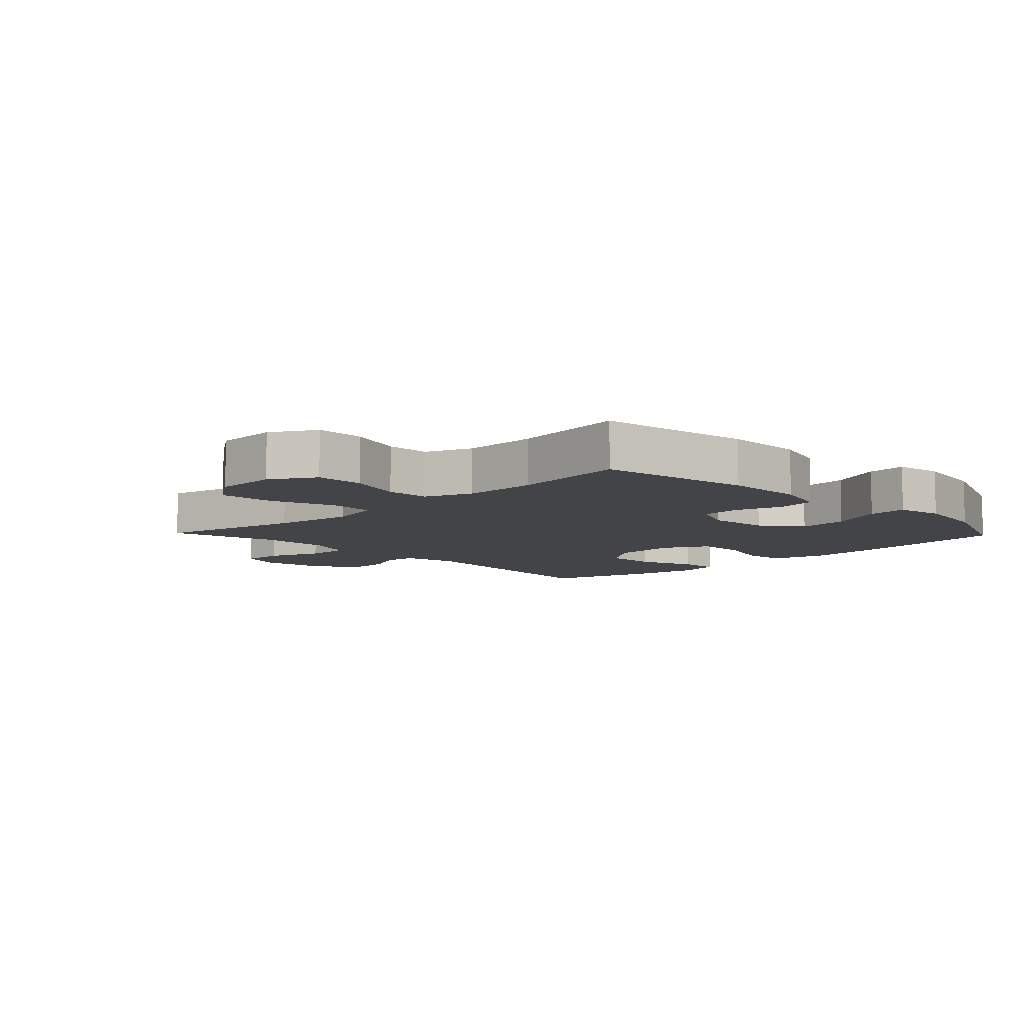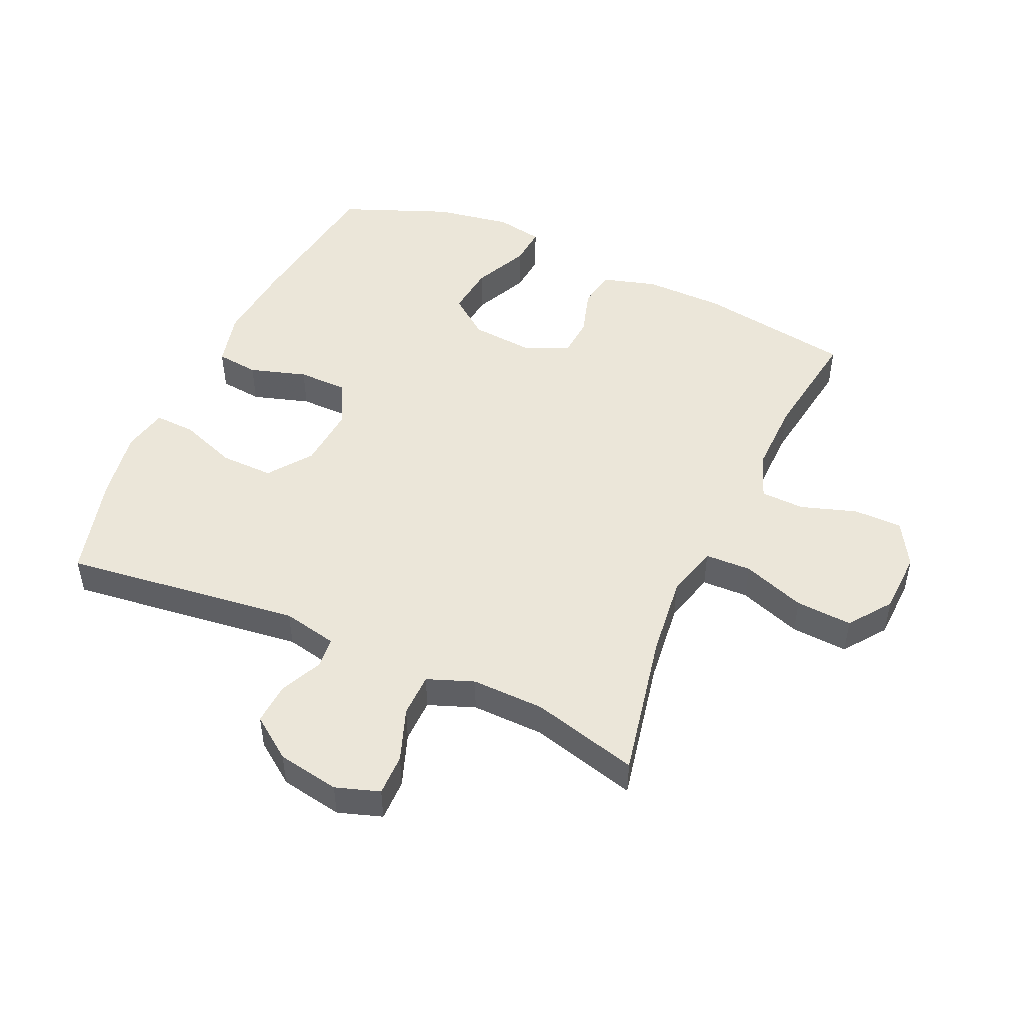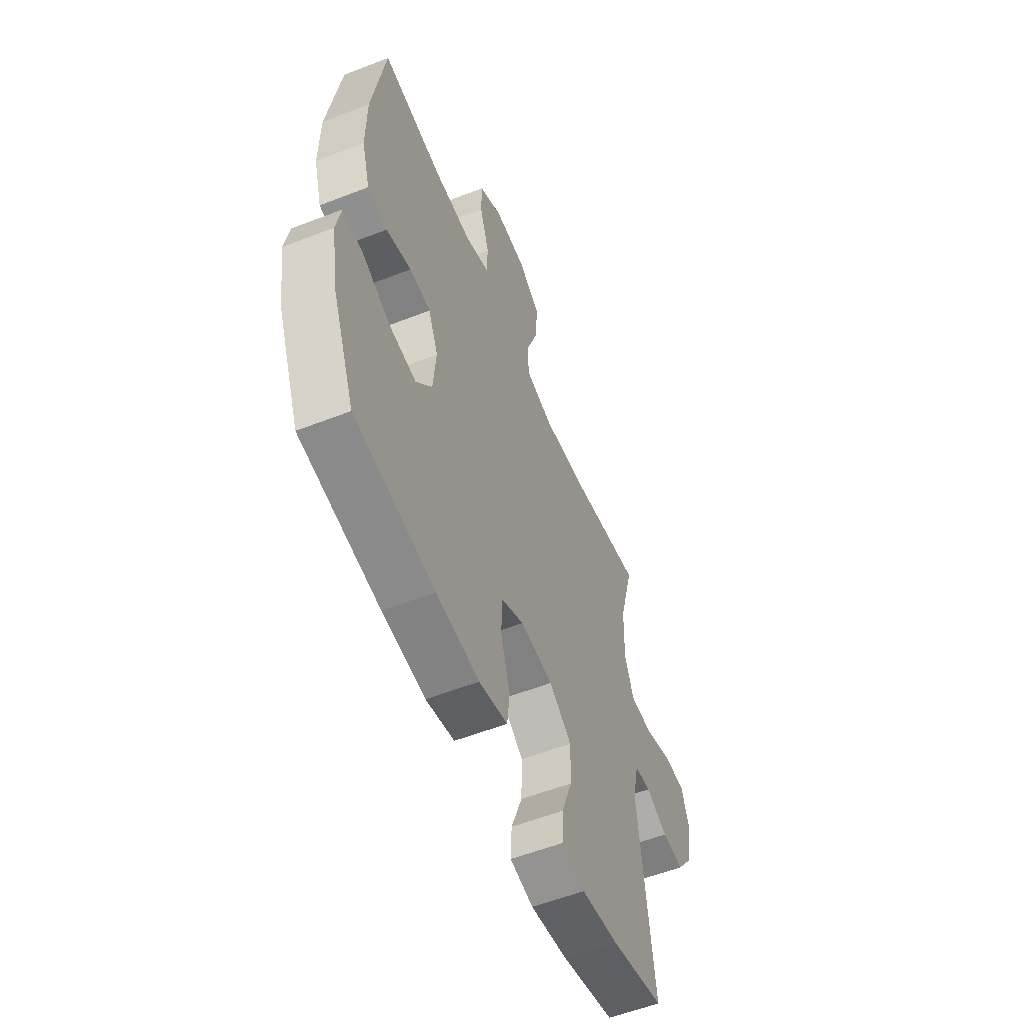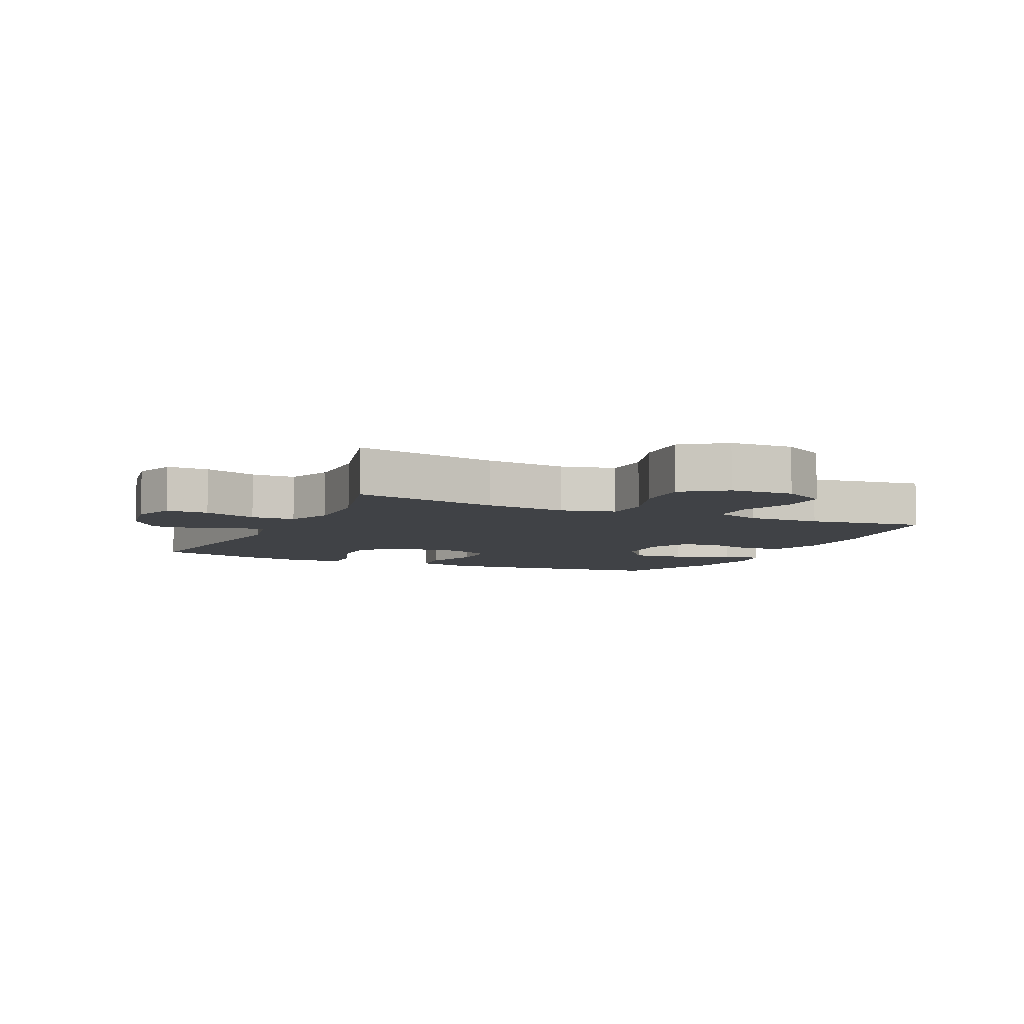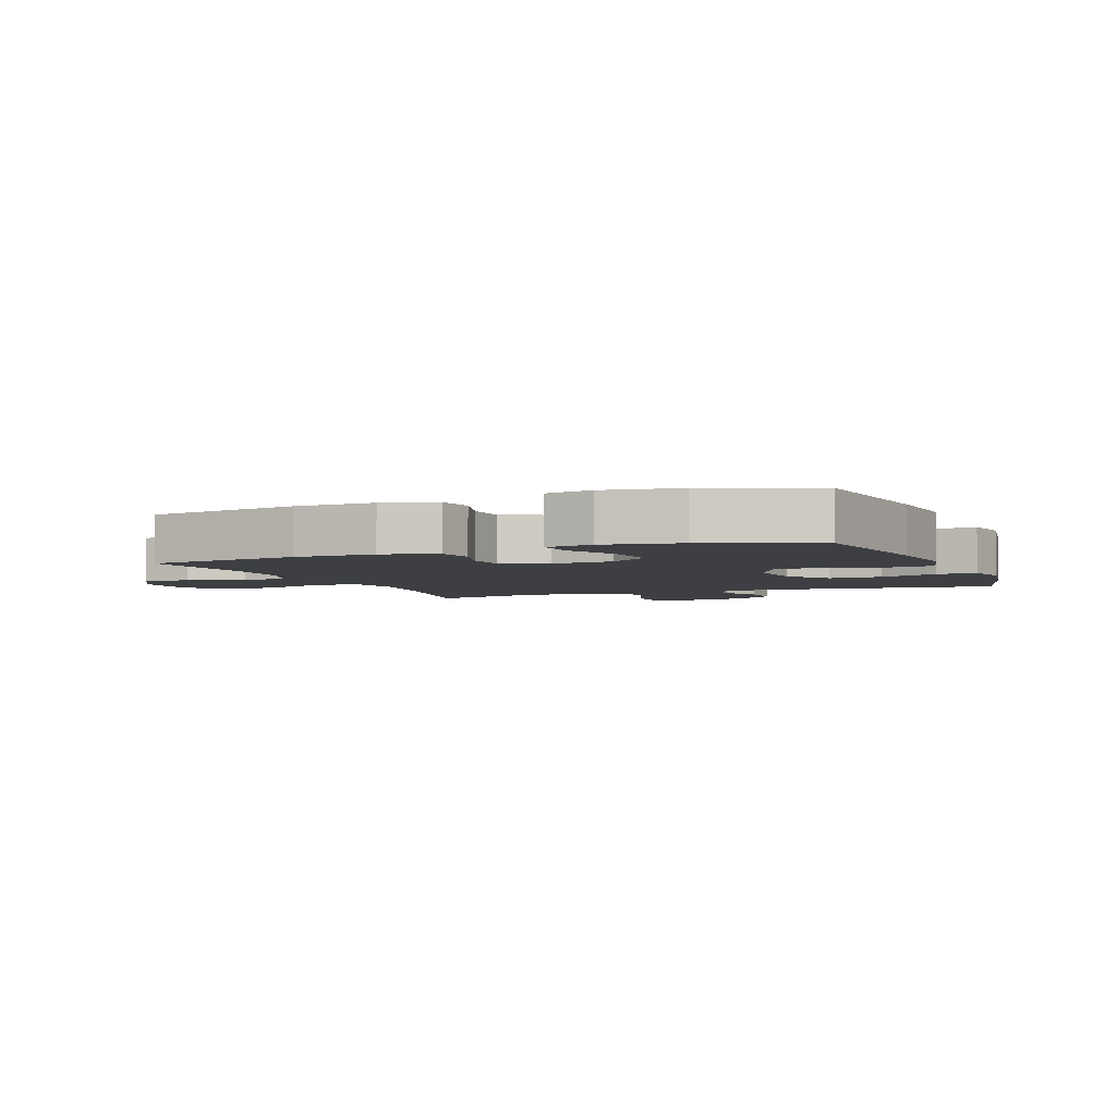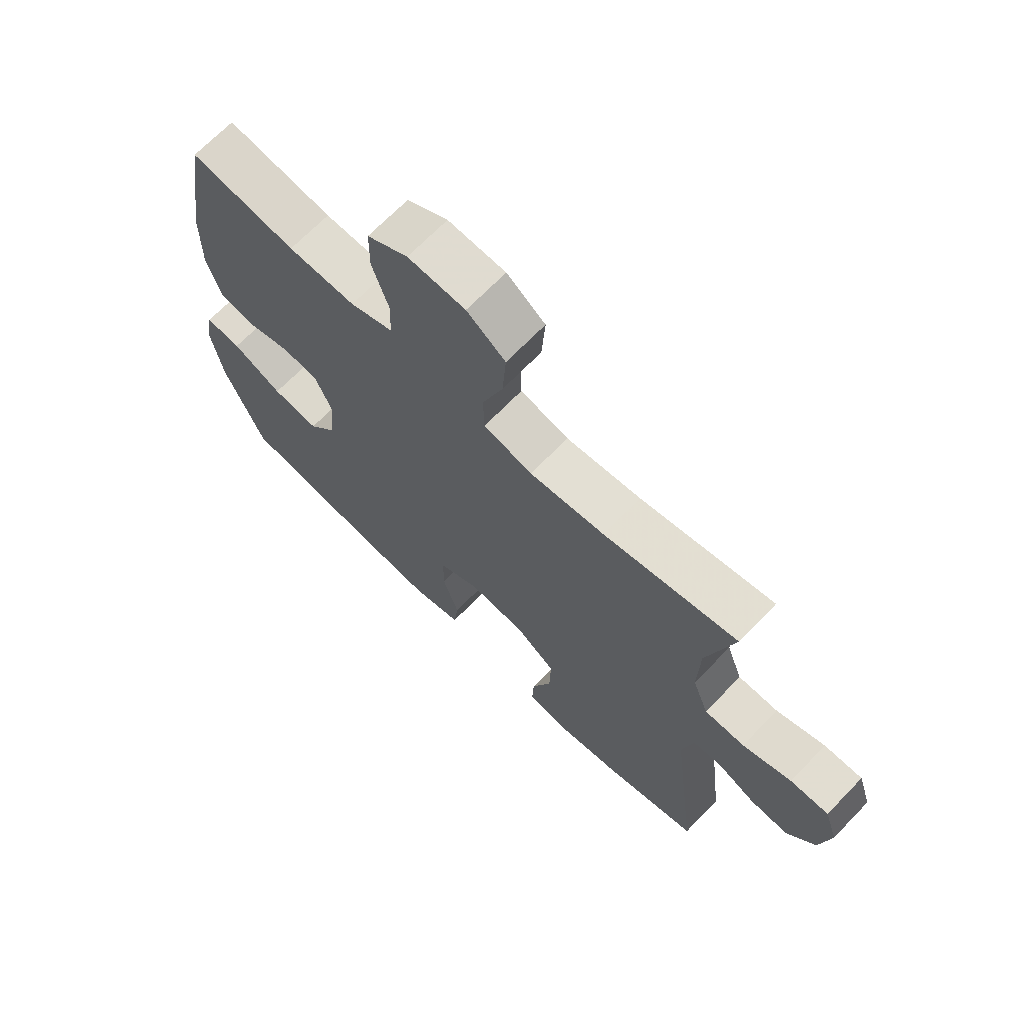
<metadata>
{"format":"obj","ext":"obj","renderer":"f3d","projection":"perspective","resolution":1024,"background":"white","views":[{"elev":-8.1,"azim":43.7,"up":"+Y"},{"elev":48.5,"azim":-65.8,"up":"+Y"},{"elev":-56.5,"azim":112.2,"up":"+Z"},{"elev":-6.5,"azim":-25.0,"up":"+Y"},{"elev":-4.1,"azim":111.9,"up":"+Y"},{"elev":69.0,"azim":-135.9,"up":"+Z"}]}
</metadata>
<code>
v 0.5 0.07 0.5
v 0.54 0.07 0.254
v 0.542 0.07 0.126
v 0.517 0.07 0.04
v 0.456 0.07 0.029
v 0.379 0.07 0.052
v 0.314 0.07 0.047
v 0.284 0.07 -0.024
v 0.293 0.07 -0.123
v 0.342 0.07 -0.187
v 0.424 0.07 -0.178
v 0.512 0.07 -0.137
v 0.575 0.07 -0.132
v 0.589 0.07 -0.207
v 0.569 0.07 -0.328
v 0.5 0.07 -0.5
v 0.254 0.07 -0.534
v 0.122 0.07 -0.546
v 0.034 0.07 -0.524
v 0.026 0.07 -0.456
v 0.054 0.07 -0.365
v 0.053 0.07 -0.286
v -0.018 0.07 -0.249
v -0.119 0.07 -0.257
v -0.188 0.07 -0.307
v -0.186 0.07 -0.392
v -0.152 0.07 -0.484
v -0.149 0.07 -0.549
v -0.221 0.07 -0.564
v -0.335 0.07 -0.545
v -0.5 0.07 -0.5
v -0.454 0.07 -0.122
v -0.473 0.07 -0.035
v -0.523 0.07 -0.03
v -0.59 0.07 -0.061
v -0.657 0.07 -0.065
v -0.706 0.07 0.002
v -0.724 0.07 0.101
v -0.701 0.07 0.171
v -0.634 0.07 0.17
v -0.549 0.07 0.139
v -0.479 0.07 0.14
v -0.451 0.07 0.214
v -0.454 0.07 0.33
v -0.5 0.07 0.5
v -0.267 0.07 0.453
v -0.136 0.07 0.438
v -0.051 0.07 0.46
v -0.049 0.07 0.534
v -0.085 0.07 0.634
v -0.091 0.07 0.724
v -0.024 0.07 0.773
v 0.076 0.07 0.777
v 0.147 0.07 0.736
v 0.148 0.07 0.658
v 0.119 0.07 0.569
v 0.122 0.07 0.499
v 0.197 0.07 0.471
v 0.315 0.07 0.473
v 0.5 0 0.5
v 0.54 0 0.254
v 0.542 0 0.126
v 0.517 0 0.04
v 0.456 0 0.029
v 0.379 0 0.052
v 0.314 0 0.047
v 0.284 0 -0.024
v 0.293 0 -0.123
v 0.342 0 -0.187
v 0.424 0 -0.178
v 0.512 0 -0.137
v 0.575 0 -0.132
v 0.589 0 -0.207
v 0.569 0 -0.328
v 0.5 0 -0.5
v 0.254 0 -0.534
v 0.122 0 -0.546
v 0.034 0 -0.524
v 0.026 0 -0.456
v 0.054 0 -0.365
v 0.053 0 -0.286
v -0.018 0 -0.249
v -0.119 0 -0.257
v -0.188 0 -0.307
v -0.186 0 -0.392
v -0.152 0 -0.484
v -0.149 0 -0.549
v -0.221 0 -0.564
v -0.335 0 -0.545
v -0.5 0 -0.5
v -0.454 0 -0.122
v -0.473 0 -0.035
v -0.523 0 -0.03
v -0.59 0 -0.061
v -0.657 0 -0.065
v -0.706 0 0.002
v -0.724 0 0.101
v -0.701 0 0.171
v -0.634 0 0.17
v -0.549 0 0.139
v -0.479 0 0.14
v -0.451 0 0.214
v -0.454 0 0.33
v -0.5 0 0.5
v -0.267 0 0.453
v -0.136 0 0.438
v -0.051 0 0.46
v -0.049 0 0.534
v -0.085 0 0.634
v -0.091 0 0.724
v -0.024 0 0.773
v 0.076 0 0.777
v 0.147 0 0.736
v 0.148 0 0.658
v 0.119 0 0.569
v 0.122 0 0.499
v 0.197 0 0.471
v 0.315 0 0.473
f 53 54 55 56
f 53 56 57
f 52 53 57
f 49 50 51 52
f 48 49 52 57
f 47 48 57 58
f 44 45 46
f 43 44 46 47
f 42 43 47 58
f 38 39 40 41
f 38 41 42
f 37 38 42
f 34 35 36 37
f 33 34 37 42
f 32 33 42 58
f 26 27 28 29
f 25 26 29 30
f 18 19 20 21
f 18 21 22
f 17 18 22
f 16 17 22
f 15 16 22 23
f 11 12 13 14
f 10 11 14 15
f 3 4 5 6
f 3 6 7
f 59 1 2 3
f 59 3 7
f 58 59 7 8
f 32 58 8 9
f 25 30 31 32
f 24 25 32
f 23 24 32 9
f 10 15 23
f 9 10 23
f 115 114 113 112
f 116 115 112
f 116 112 111
f 111 110 109 108
f 116 111 108 107
f 117 116 107 106
f 105 104 103
f 106 105 103 102
f 117 106 102 101
f 100 99 98 97
f 101 100 97
f 101 97 96
f 96 95 94 93
f 101 96 93 92
f 117 101 92 91
f 88 87 86 85
f 89 88 85 84
f 80 79 78 77
f 81 80 77
f 81 77 76
f 81 76 75
f 82 81 75 74
f 73 72 71 70
f 74 73 70 69
f 65 64 63 62
f 66 65 62
f 62 61 60 118
f 66 62 118
f 67 66 118 117
f 68 67 117 91
f 91 90 89 84
f 91 84 83
f 68 91 83 82
f 82 74 69
f 82 69 68
f 1 60 61 2
f 2 61 62 3
f 3 62 63 4
f 4 63 64 5
f 5 64 65 6
f 6 65 66 7
f 7 66 67 8
f 8 67 68 9
f 9 68 69 10
f 10 69 70 11
f 11 70 71 12
f 12 71 72 13
f 13 72 73 14
f 14 73 74 15
f 15 74 75 16
f 16 75 76 17
f 17 76 77 18
f 18 77 78 19
f 19 78 79 20
f 20 79 80 21
f 21 80 81 22
f 22 81 82 23
f 23 82 83 24
f 24 83 84 25
f 25 84 85 26
f 26 85 86 27
f 27 86 87 28
f 28 87 88 29
f 29 88 89 30
f 30 89 90 31
f 31 90 91 32
f 32 91 92 33
f 33 92 93 34
f 34 93 94 35
f 35 94 95 36
f 36 95 96 37
f 37 96 97 38
f 38 97 98 39
f 39 98 99 40
f 40 99 100 41
f 41 100 101 42
f 42 101 102 43
f 43 102 103 44
f 44 103 104 45
f 45 104 105 46
f 46 105 106 47
f 47 106 107 48
f 48 107 108 49
f 49 108 109 50
f 50 109 110 51
f 51 110 111 52
f 52 111 112 53
f 53 112 113 54
f 54 113 114 55
f 55 114 115 56
f 56 115 116 57
f 57 116 117 58
f 58 117 118 59
f 59 118 60 1

</code>
